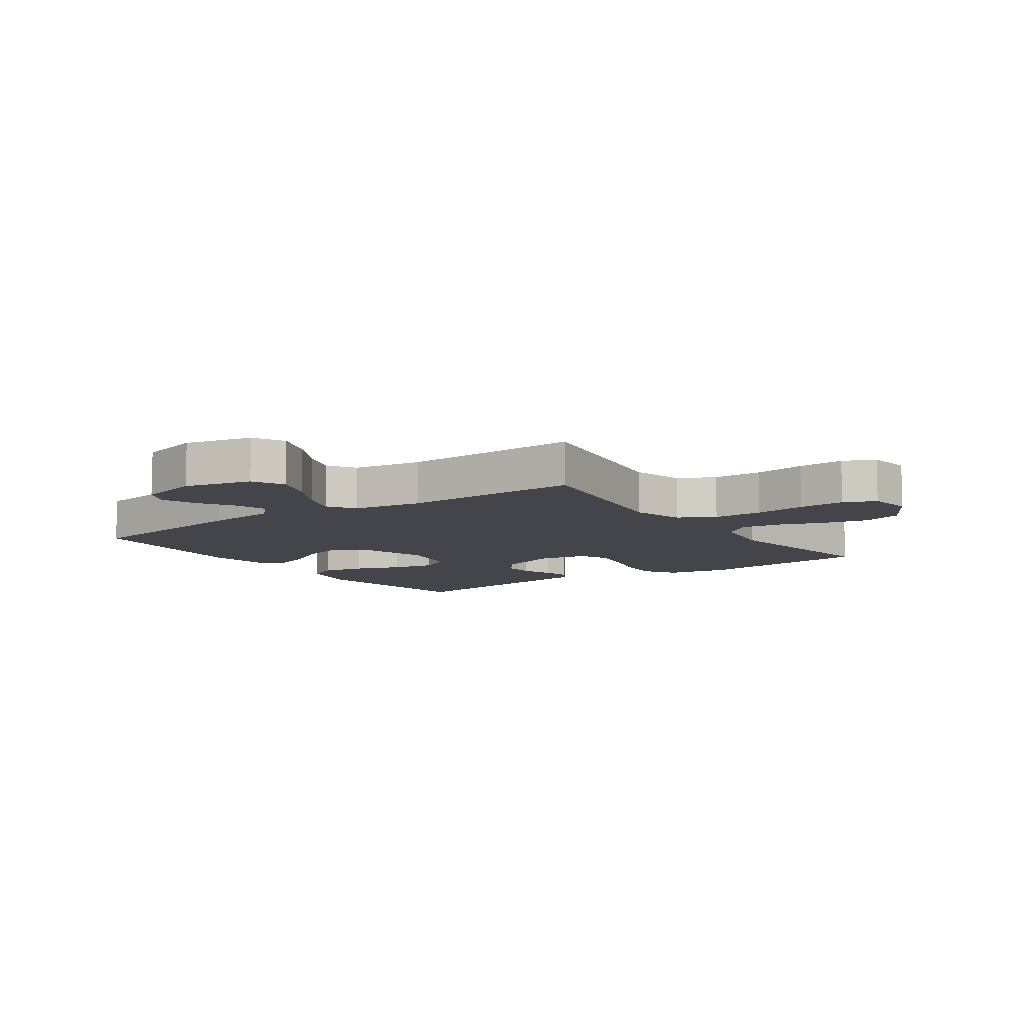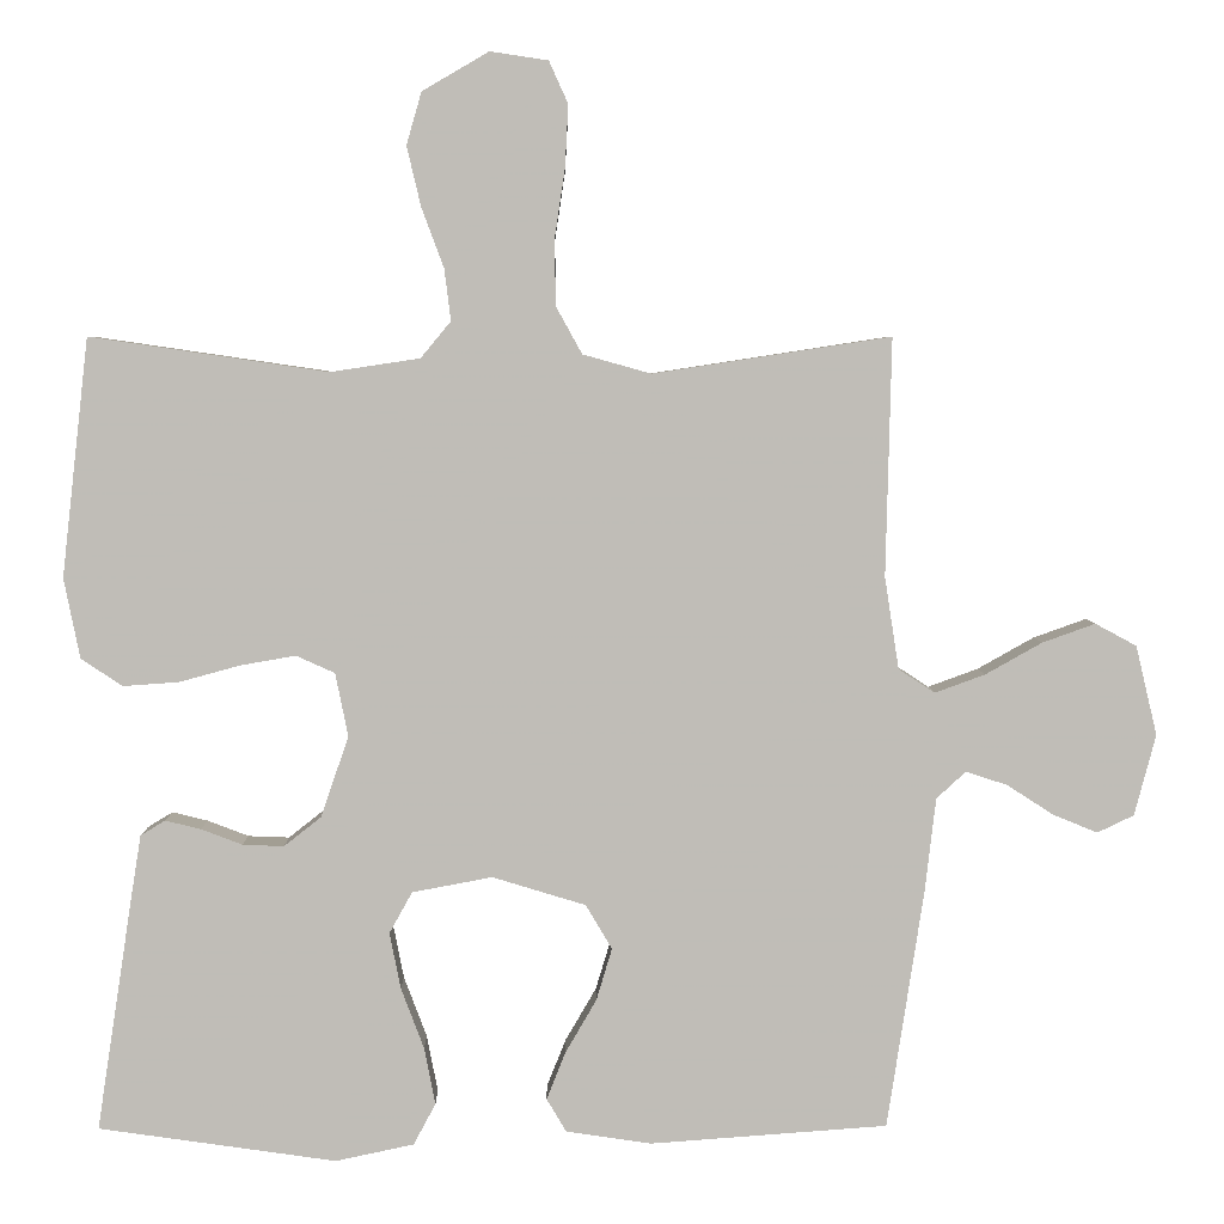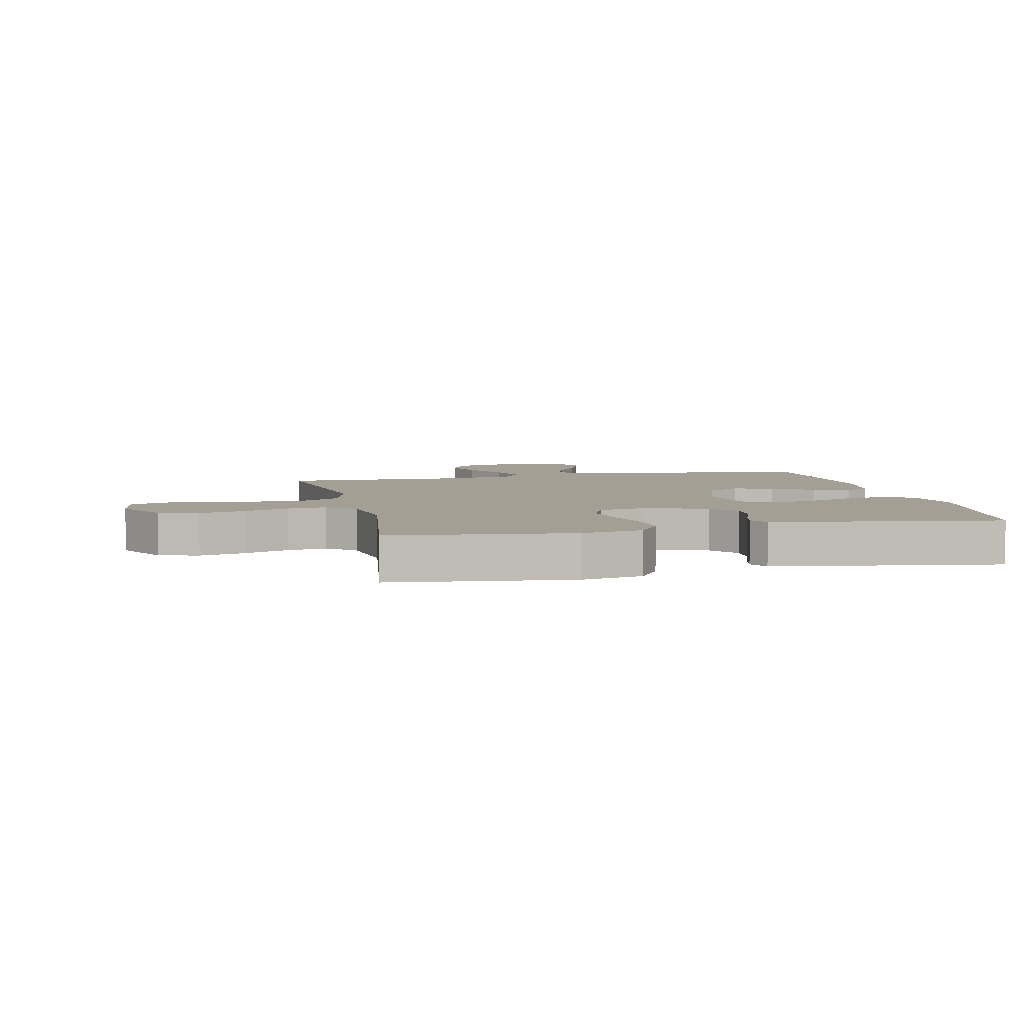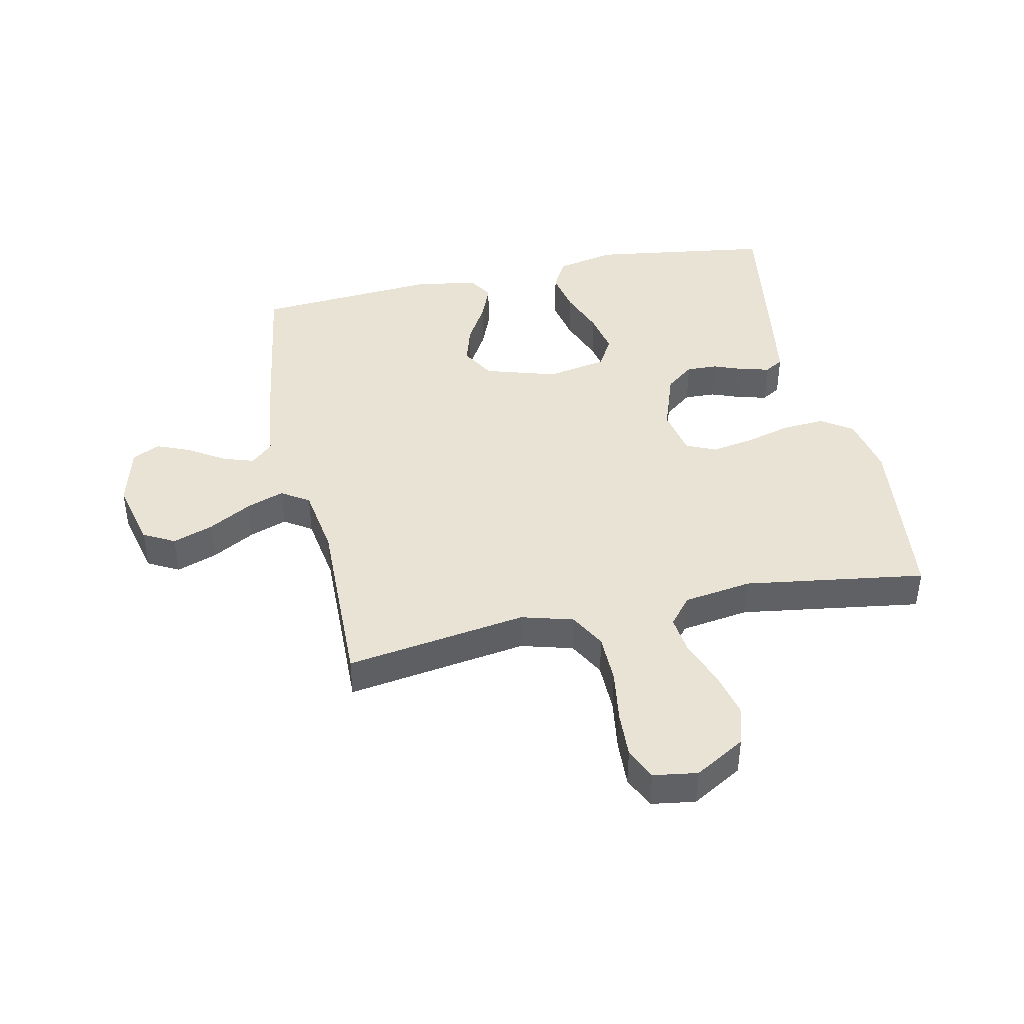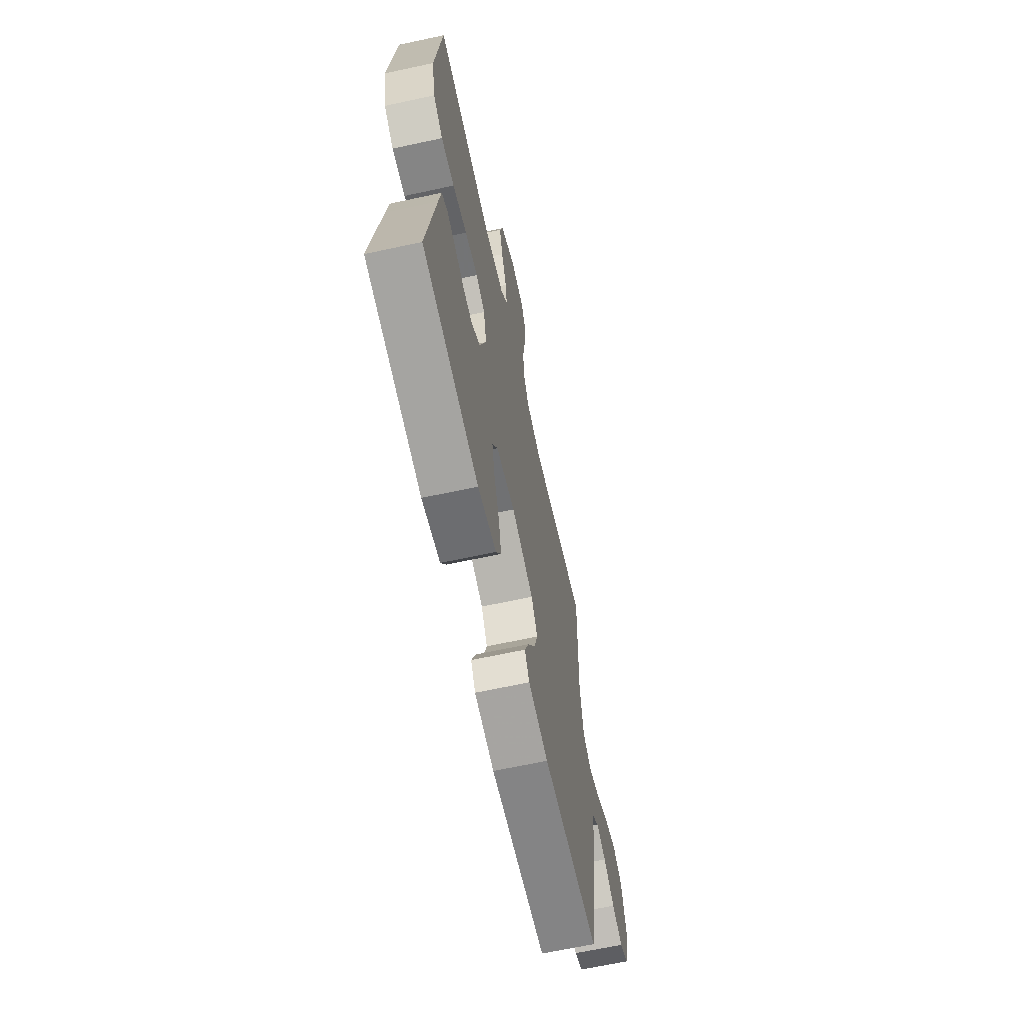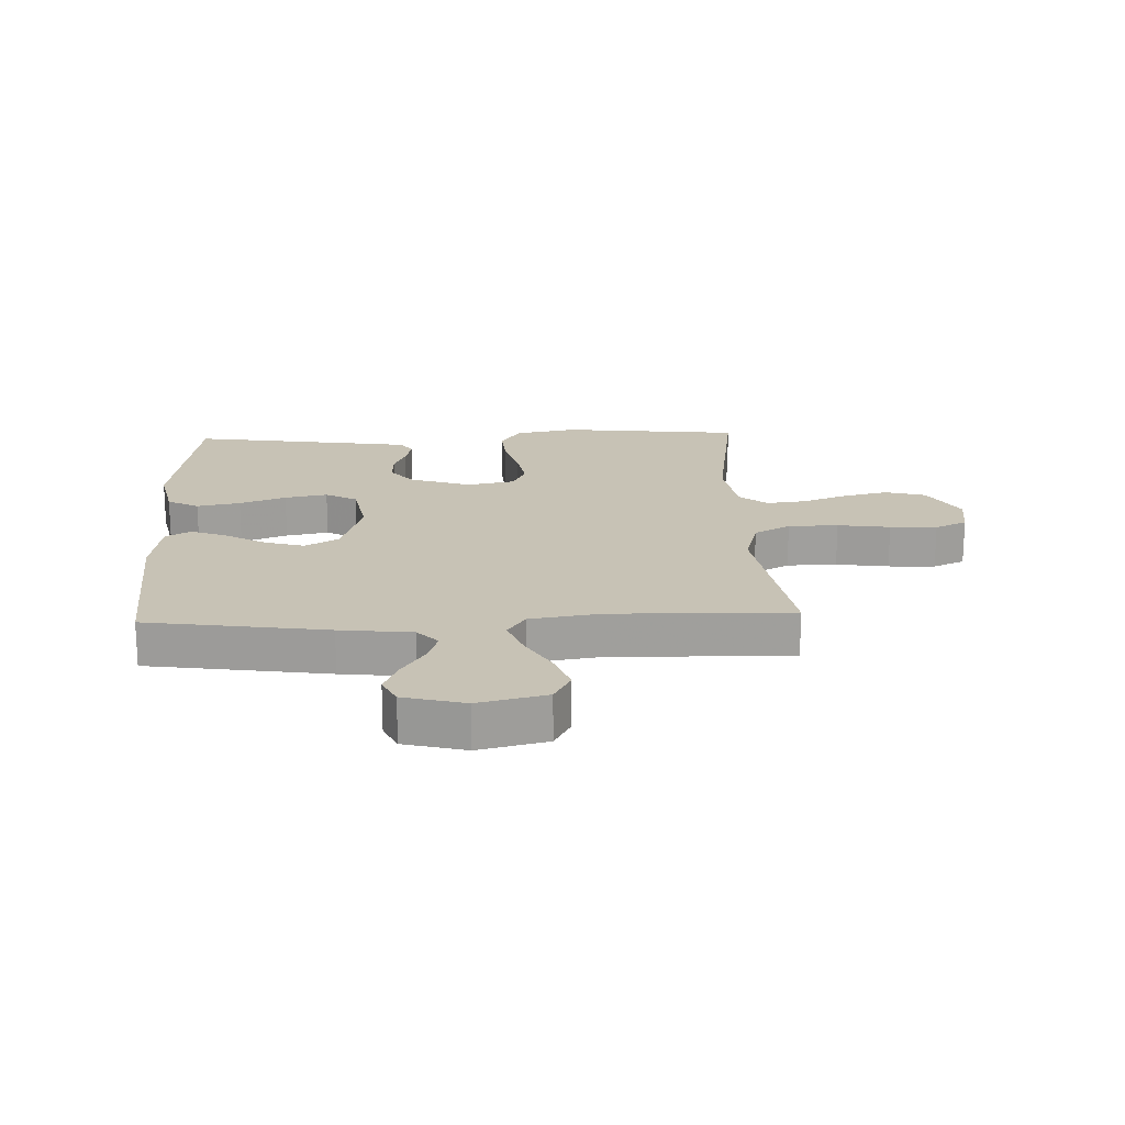
<metadata>
{"format":"obj","ext":"obj","renderer":"f3d","projection":"perspective","resolution":1024,"background":"white","views":[{"elev":-9.2,"azim":-55.0,"up":"+Y"},{"elev":4.8,"azim":179.2,"up":"+Z"},{"elev":5.6,"azim":77.4,"up":"+Y"},{"elev":42.3,"azim":-12.1,"up":"+Y"},{"elev":-65.5,"azim":102.3,"up":"+Z"},{"elev":19.0,"azim":-92.4,"up":"+Y"}]}
</metadata>
<code>
v -0.5 0.07 -0.5
v -0.546 0.07 -0.2
v -0.56 0.07 -0.08
v -0.597 0.07 -0.046
v -0.649 0.07 -0.063
v -0.708 0.07 -0.101
v -0.764 0.07 -0.124
v -0.81 0.07 -0.102
v -0.837 0.07 0
v -0.81 0.07 0.113
v -0.758 0.07 0.141
v -0.691 0.07 0.117
v -0.62 0.07 0.077
v -0.557 0.07 0.054
v -0.511 0.07 0.084
v -0.493 0.07 0.2
v -0.5 0.07 0.5
v -0.2 0.07 0.454
v -0.114 0.07 0.478
v -0.081 0.07 0.538
v -0.08 0.07 0.621
v -0.093 0.07 0.708
v -0.097 0.07 0.786
v -0.073 0.07 0.839
v 0 0.07 0.85
v 0.084 0.07 0.801
v 0.103 0.07 0.735
v 0.085 0.07 0.659
v 0.057 0.07 0.584
v 0.049 0.07 0.519
v 0.087 0.07 0.473
v 0.2 0.07 0.456
v 0.5 0.07 0.5
v 0.534 0.07 0.2
v 0.514 0.07 0.099
v 0.462 0.07 0.064
v 0.391 0.07 0.069
v 0.314 0.07 0.09
v 0.245 0.07 0.102
v 0.196 0.07 0.08
v 0.18 0.07 0
v 0.215 0.07 -0.102
v 0.262 0.07 -0.139
v 0.314 0.07 -0.137
v 0.366 0.07 -0.117
v 0.411 0.07 -0.106
v 0.442 0.07 -0.125
v 0.454 0.07 -0.2
v 0.5 0.07 -0.5
v 0.2 0.07 -0.543
v 0.101 0.07 -0.522
v 0.073 0.07 -0.47
v 0.087 0.07 -0.398
v 0.116 0.07 -0.321
v 0.13 0.07 -0.25
v 0.101 0.07 -0.198
v 0 0.07 -0.179
v -0.118 0.07 -0.215
v -0.151 0.07 -0.271
v -0.131 0.07 -0.337
v -0.092 0.07 -0.404
v -0.068 0.07 -0.464
v -0.093 0.07 -0.506
v -0.2 0.07 -0.522
v -0.5 0 -0.5
v -0.546 0 -0.2
v -0.56 0 -0.08
v -0.597 0 -0.046
v -0.649 0 -0.063
v -0.708 0 -0.101
v -0.764 0 -0.124
v -0.81 0 -0.102
v -0.837 0 0
v -0.81 0 0.113
v -0.758 0 0.141
v -0.691 0 0.117
v -0.62 0 0.077
v -0.557 0 0.054
v -0.511 0 0.084
v -0.493 0 0.2
v -0.5 0 0.5
v -0.2 0 0.454
v -0.114 0 0.478
v -0.081 0 0.538
v -0.08 0 0.621
v -0.093 0 0.708
v -0.097 0 0.786
v -0.073 0 0.839
v 0 0 0.85
v 0.084 0 0.801
v 0.103 0 0.735
v 0.085 0 0.659
v 0.057 0 0.584
v 0.049 0 0.519
v 0.087 0 0.473
v 0.2 0 0.456
v 0.5 0 0.5
v 0.534 0 0.2
v 0.514 0 0.099
v 0.462 0 0.064
v 0.391 0 0.069
v 0.314 0 0.09
v 0.245 0 0.102
v 0.196 0 0.08
v 0.18 0 0
v 0.215 0 -0.102
v 0.262 0 -0.139
v 0.314 0 -0.137
v 0.366 0 -0.117
v 0.411 0 -0.106
v 0.442 0 -0.125
v 0.454 0 -0.2
v 0.5 0 -0.5
v 0.2 0 -0.543
v 0.101 0 -0.522
v 0.073 0 -0.47
v 0.087 0 -0.398
v 0.116 0 -0.321
v 0.13 0 -0.25
v 0.101 0 -0.198
v 0 0 -0.179
v -0.118 0 -0.215
v -0.151 0 -0.271
v -0.131 0 -0.337
v -0.092 0 -0.404
v -0.068 0 -0.464
v -0.093 0 -0.506
v -0.2 0 -0.522
f 60 61 62 63
f 59 60 63 64
f 51 52 53 54
f 51 54 55
f 50 51 55
f 49 50 55
f 48 49 55 56
f 44 45 46 47
f 44 47 48 56
f 35 36 37 38
f 35 38 39
f 32 33 34 35
f 31 32 35 39
f 30 31 39 40
f 26 27 28 29
f 24 25 26 29
f 24 29 30
f 21 22 23 24
f 20 21 24 30
f 19 20 30 40
f 16 17 18
f 15 16 18 19
f 10 11 12 13
f 10 13 14
f 9 10 14
f 8 9 14
f 5 6 7 8
f 4 5 8 14
f 3 4 14 15
f 59 64 1 2
f 58 59 2 3
f 57 58 3 15
f 43 44 56 57
f 42 43 57 15
f 41 42 15 19
f 19 40 41
f 127 126 125 124
f 128 127 124 123
f 118 117 116 115
f 119 118 115
f 119 115 114
f 119 114 113
f 120 119 113 112
f 111 110 109 108
f 120 112 111 108
f 102 101 100 99
f 103 102 99
f 99 98 97 96
f 103 99 96 95
f 104 103 95 94
f 93 92 91 90
f 93 90 89 88
f 94 93 88
f 88 87 86 85
f 94 88 85 84
f 104 94 84 83
f 82 81 80
f 83 82 80 79
f 77 76 75 74
f 78 77 74
f 78 74 73
f 78 73 72
f 72 71 70 69
f 78 72 69 68
f 79 78 68 67
f 66 65 128 123
f 67 66 123 122
f 79 67 122 121
f 121 120 108 107
f 79 121 107 106
f 83 79 106 105
f 105 104 83
f 1 65 66 2
f 2 66 67 3
f 3 67 68 4
f 4 68 69 5
f 5 69 70 6
f 6 70 71 7
f 7 71 72 8
f 8 72 73 9
f 9 73 74 10
f 10 74 75 11
f 11 75 76 12
f 12 76 77 13
f 13 77 78 14
f 14 78 79 15
f 15 79 80 16
f 16 80 81 17
f 17 81 82 18
f 18 82 83 19
f 19 83 84 20
f 20 84 85 21
f 21 85 86 22
f 22 86 87 23
f 23 87 88 24
f 24 88 89 25
f 25 89 90 26
f 26 90 91 27
f 27 91 92 28
f 28 92 93 29
f 29 93 94 30
f 30 94 95 31
f 31 95 96 32
f 32 96 97 33
f 33 97 98 34
f 34 98 99 35
f 35 99 100 36
f 36 100 101 37
f 37 101 102 38
f 38 102 103 39
f 39 103 104 40
f 40 104 105 41
f 41 105 106 42
f 42 106 107 43
f 43 107 108 44
f 44 108 109 45
f 45 109 110 46
f 46 110 111 47
f 47 111 112 48
f 48 112 113 49
f 49 113 114 50
f 50 114 115 51
f 51 115 116 52
f 52 116 117 53
f 53 117 118 54
f 54 118 119 55
f 55 119 120 56
f 56 120 121 57
f 57 121 122 58
f 58 122 123 59
f 59 123 124 60
f 60 124 125 61
f 61 125 126 62
f 62 126 127 63
f 63 127 128 64
f 64 128 65 1

</code>
